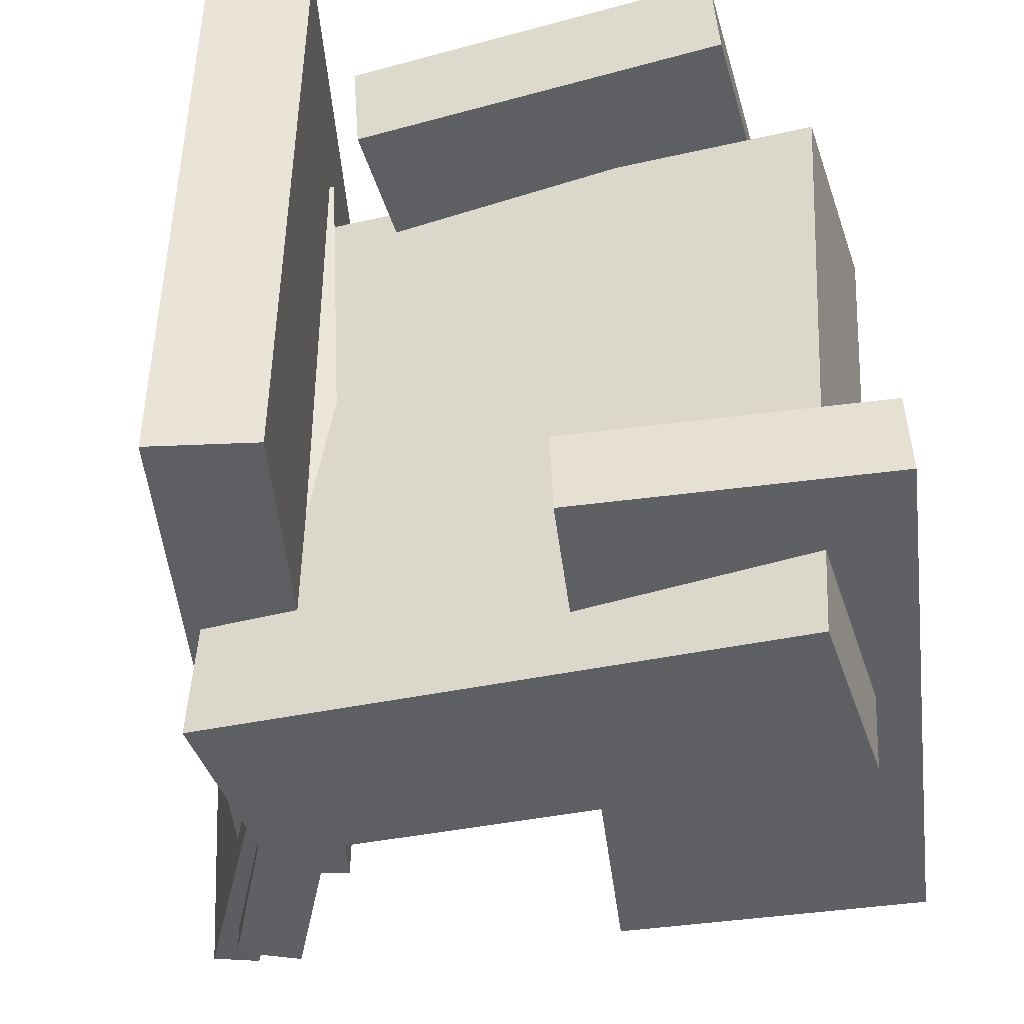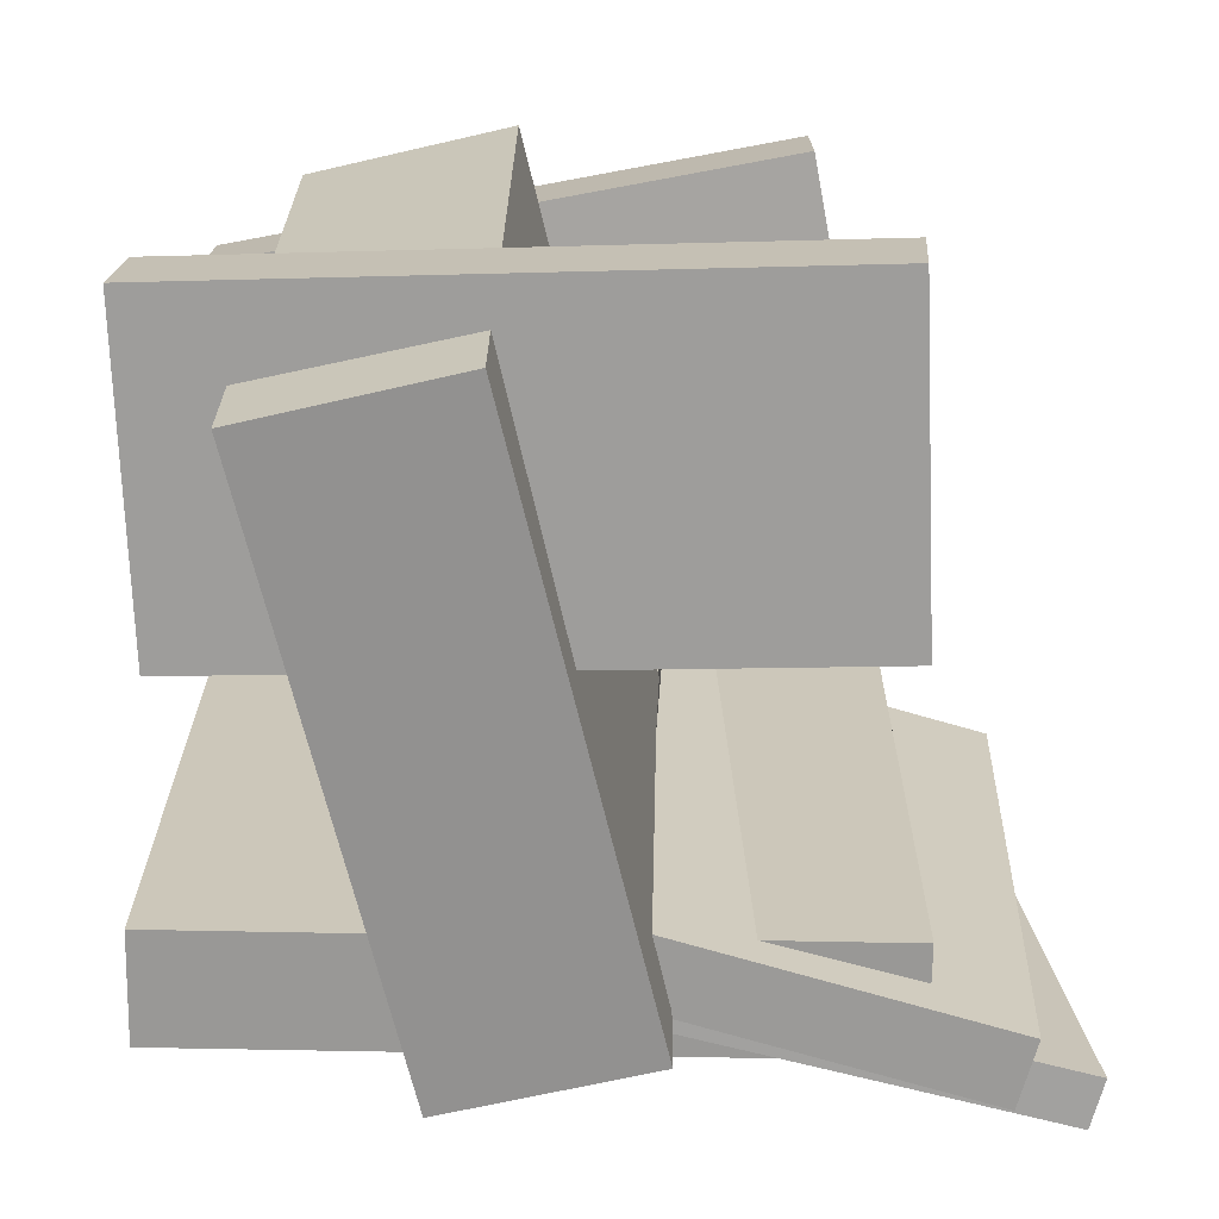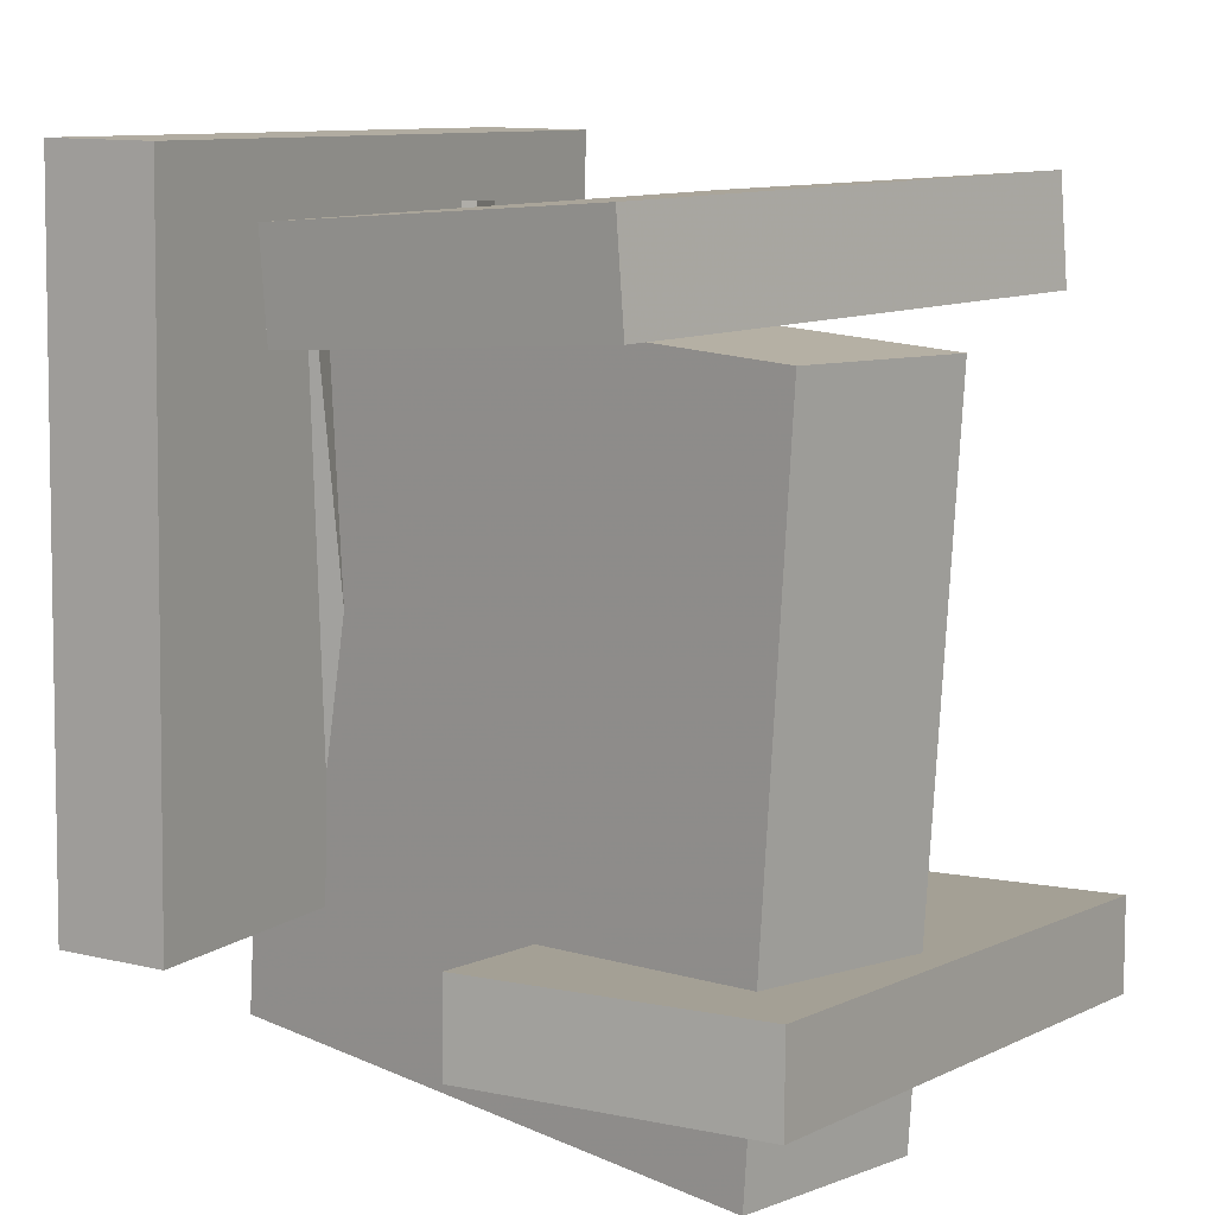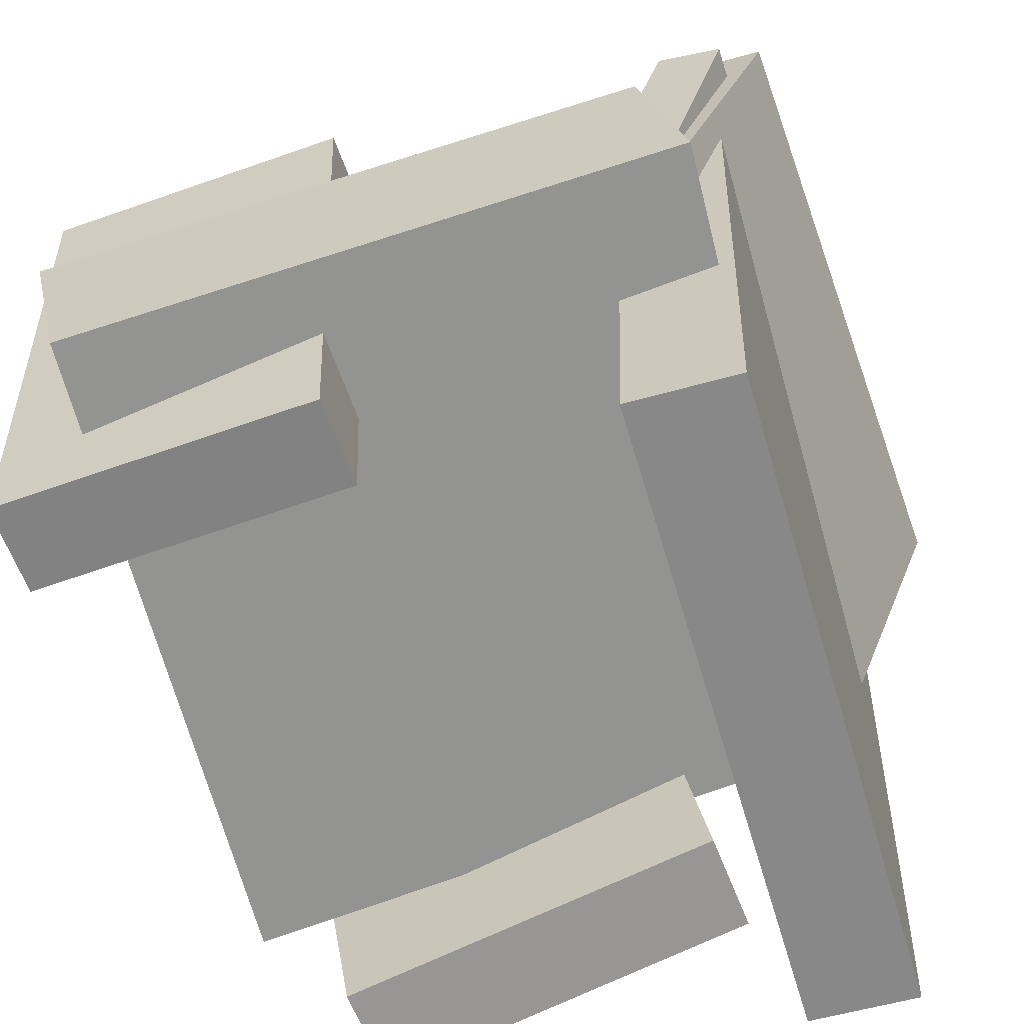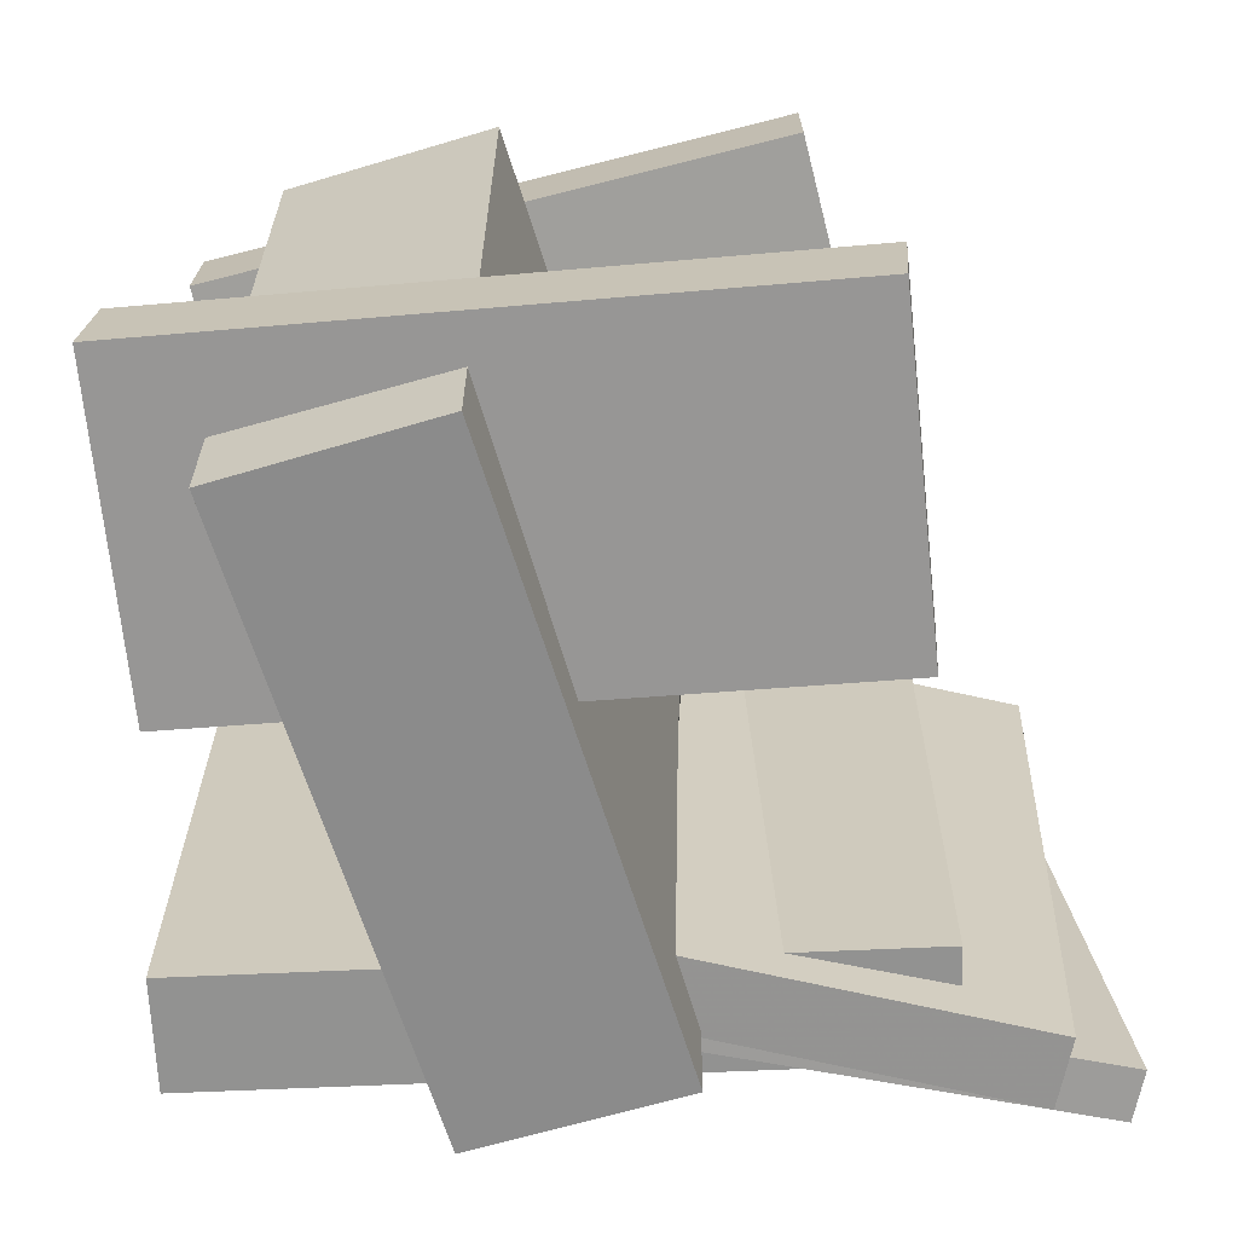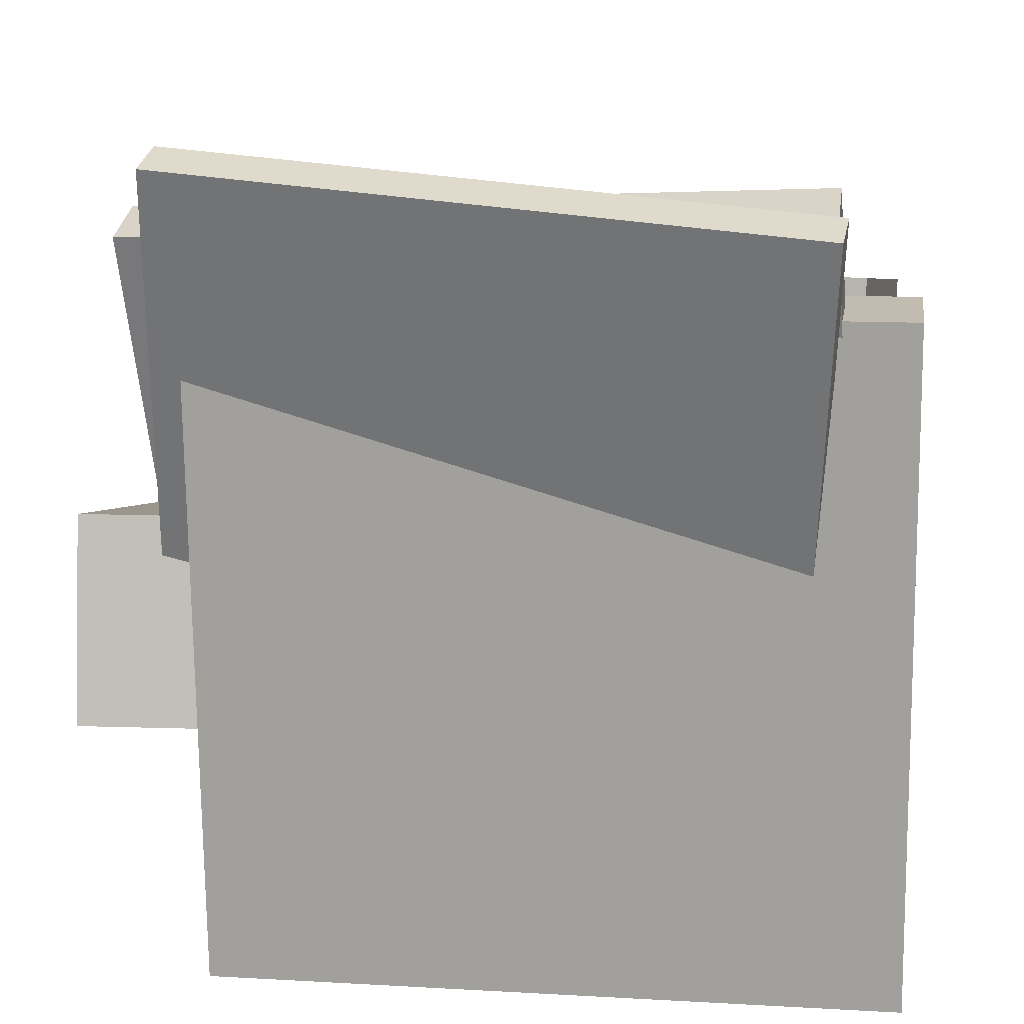
<metadata>
{"format":"obj","ext":"obj","renderer":"f3d","projection":"perspective","resolution":1024,"background":"white","views":[{"elev":-41.5,"azim":6.0,"up":"+Z"},{"elev":-69.3,"azim":91.3,"up":"+Z"},{"elev":10.1,"azim":32.2,"up":"+Z"},{"elev":-64.0,"azim":-162.8,"up":"+Y"},{"elev":-67.0,"azim":95.0,"up":"+Z"},{"elev":14.3,"azim":-81.3,"up":"+Y"}]}
</metadata>
<code>
v -0.1921 0.2848 -0.2313
v -0.1222 0.05214 -0.2201
v -0.2395 0.2706 -0.231
v -0.1696 0.03791 -0.2198
v -0.1961 0.306 0.2327
v -0.1262 0.0733 0.2439
v -0.2435 0.2918 0.233
v -0.1736 0.05907 0.2442
f 1.0 7.0 5.0
f 1.0 3.0 7.0
f 1.0 4.0 3.0
f 1.0 2.0 4.0
f 3.0 8.0 7.0
f 3.0 4.0 8.0
f 5.0 7.0 8.0
f 5.0 8.0 6.0
f 1.0 5.0 6.0
f 1.0 6.0 2.0
f 2.0 6.0 8.0
f 2.0 8.0 4.0
v -0.09327 -0.187 0.1686
v -0.02689 0.2228 0.174
v 0.1763 -0.231 0.1884
v 0.2427 0.1789 0.1938
v -0.09868 -0.1871 0.2421
v -0.03229 0.2227 0.2474
v 0.1709 -0.231 0.2619
v 0.2373 0.1788 0.2672
f 9.0 15.0 13.0
f 9.0 11.0 15.0
f 9.0 12.0 11.0
f 9.0 10.0 12.0
f 11.0 16.0 15.0
f 11.0 12.0 16.0
f 13.0 15.0 16.0
f 13.0 16.0 14.0
f 9.0 13.0 14.0
f 9.0 14.0 10.0
f 10.0 14.0 16.0
f 10.0 16.0 12.0
v -0.2536 0.2951 0.2394
v -0.2348 0.3292 -0.2031
v -0.2874 0.2844 0.2371
v -0.2686 0.3185 -0.2054
v -0.126 -0.1039 0.2141
v -0.1072 -0.06979 -0.2284
v -0.1598 -0.1146 0.2118
v -0.141 -0.08047 -0.2307
f 17.0 23.0 21.0
f 17.0 19.0 23.0
f 17.0 20.0 19.0
f 17.0 18.0 20.0
f 19.0 24.0 23.0
f 19.0 20.0 24.0
f 21.0 23.0 24.0
f 21.0 24.0 22.0
f 17.0 21.0 22.0
f 17.0 22.0 18.0
f 18.0 22.0 24.0
f 18.0 24.0 20.0
v -0.1228 -0.2481 0.2892
v -0.1412 0.2287 0.2861
v -0.2017 -0.2512 0.2901
v -0.2202 0.2256 0.287
v -0.1285 -0.2515 -0.1917
v -0.1469 0.2253 -0.1948
v -0.2074 -0.2546 -0.1907
v -0.2259 0.2222 -0.1938
f 25.0 31.0 29.0
f 25.0 27.0 31.0
f 25.0 28.0 27.0
f 25.0 26.0 28.0
f 27.0 32.0 31.0
f 27.0 28.0 32.0
f 29.0 31.0 32.0
f 29.0 32.0 30.0
f 25.0 29.0 30.0
f 25.0 30.0 26.0
f 26.0 30.0 32.0
f 26.0 32.0 28.0
v 0.2431 -0.02062 -0.3046
v 0.2689 -0.01586 0.1717
v 0.2127 -0.1638 -0.3015
v 0.2385 -0.159 0.1748
v -0.178 0.06933 -0.2827
v -0.1522 0.07409 0.1936
v -0.2084 -0.07385 -0.2796
v -0.1826 -0.06909 0.1967
f 33.0 39.0 37.0
f 33.0 35.0 39.0
f 33.0 36.0 35.0
f 33.0 34.0 36.0
f 35.0 40.0 39.0
f 35.0 36.0 40.0
f 37.0 39.0 40.0
f 37.0 40.0 38.0
f 33.0 37.0 38.0
f 33.0 38.0 34.0
f 34.0 38.0 40.0
f 34.0 40.0 36.0
v 0.05629 0.2186 -0.203
v 0.05854 0.2141 -0.2676
v 0.04769 -0.2177 -0.1726
v 0.04994 -0.2222 -0.2372
v 0.279 0.2148 -0.195
v 0.2813 0.2103 -0.2595
v 0.2704 -0.2215 -0.1646
v 0.2727 -0.2261 -0.2291
f 41.0 47.0 45.0
f 41.0 43.0 47.0
f 41.0 44.0 43.0
f 41.0 42.0 44.0
f 43.0 48.0 47.0
f 43.0 44.0 48.0
f 45.0 47.0 48.0
f 45.0 48.0 46.0
f 41.0 45.0 46.0
f 41.0 46.0 42.0
f 42.0 46.0 48.0
f 42.0 48.0 44.0

</code>
